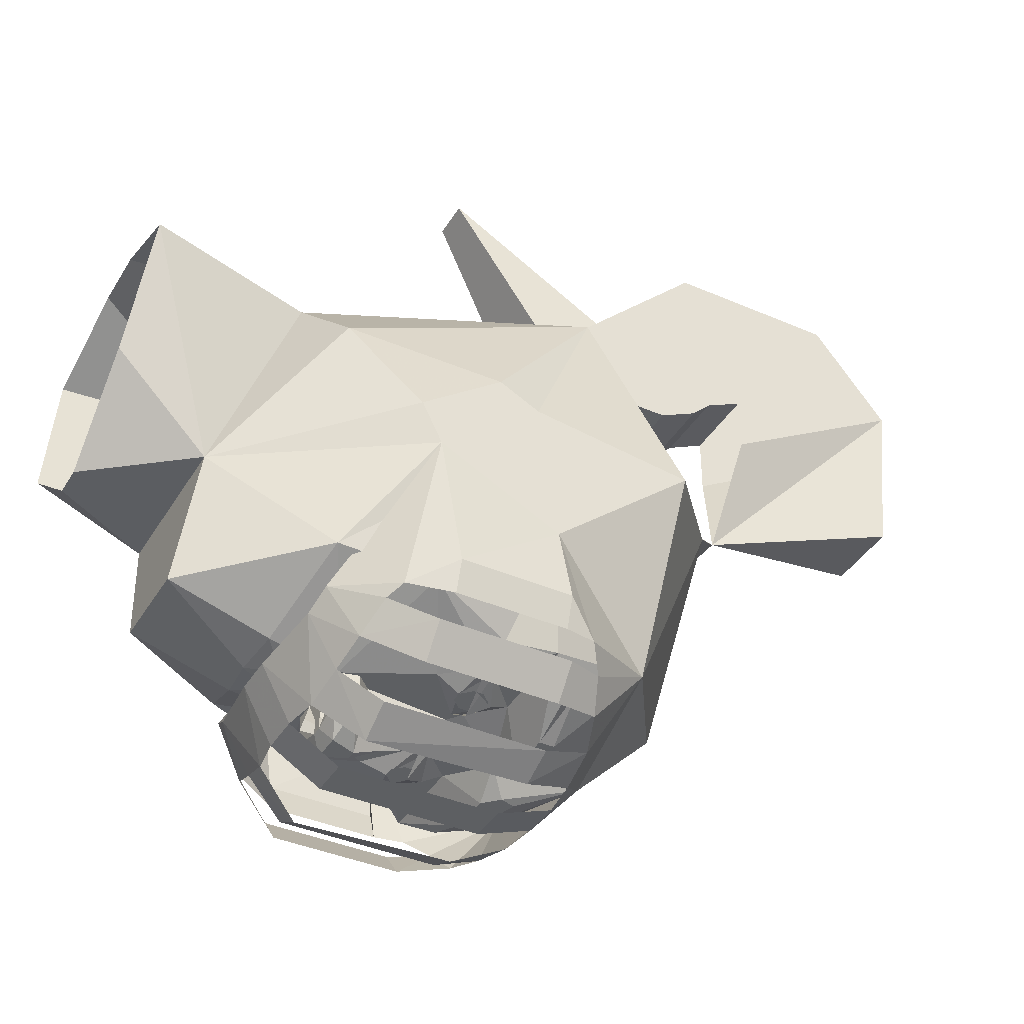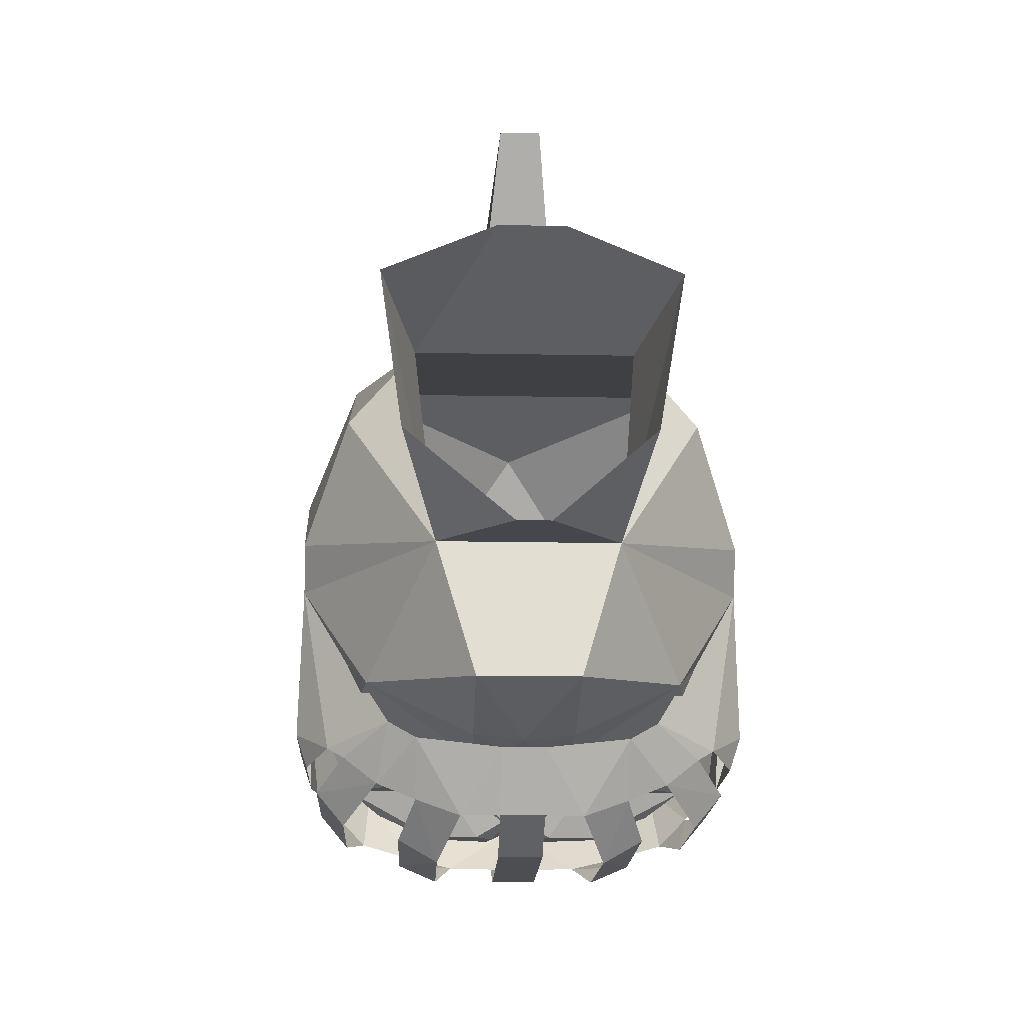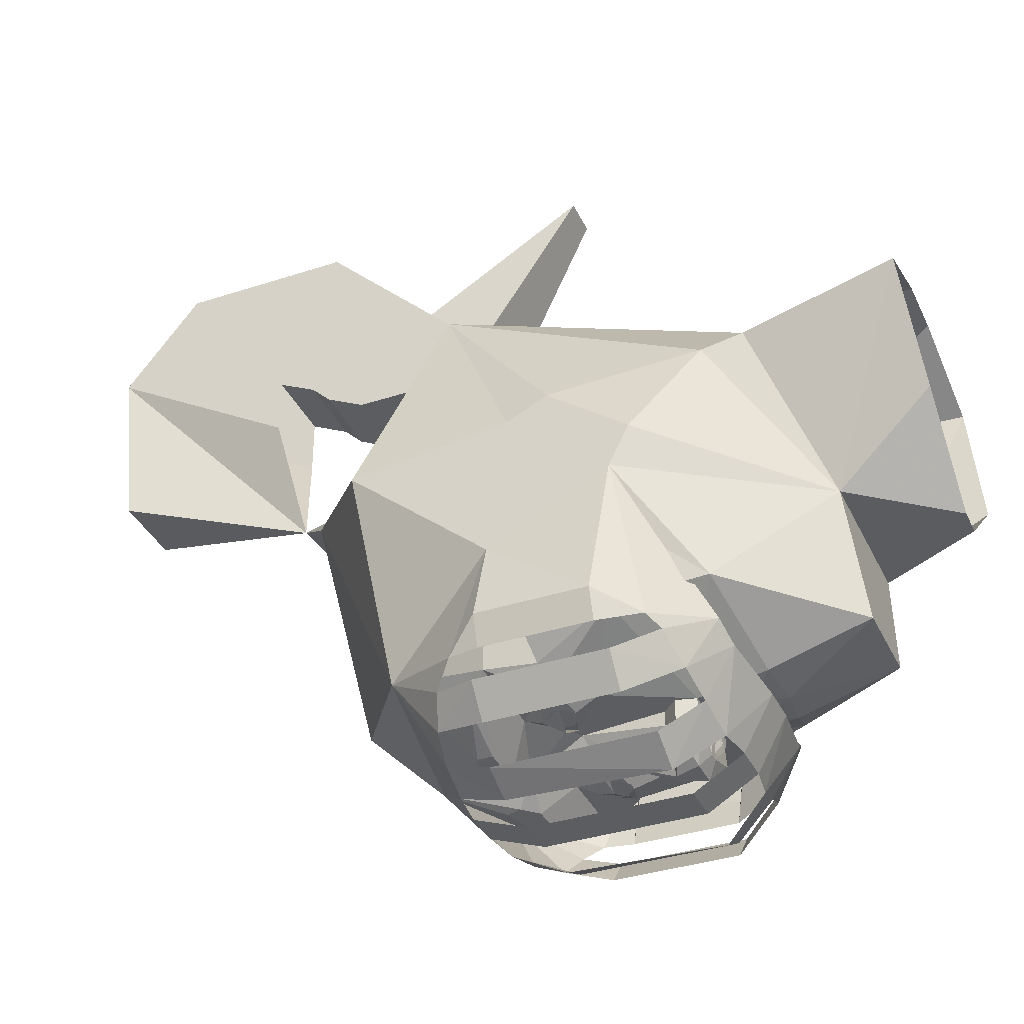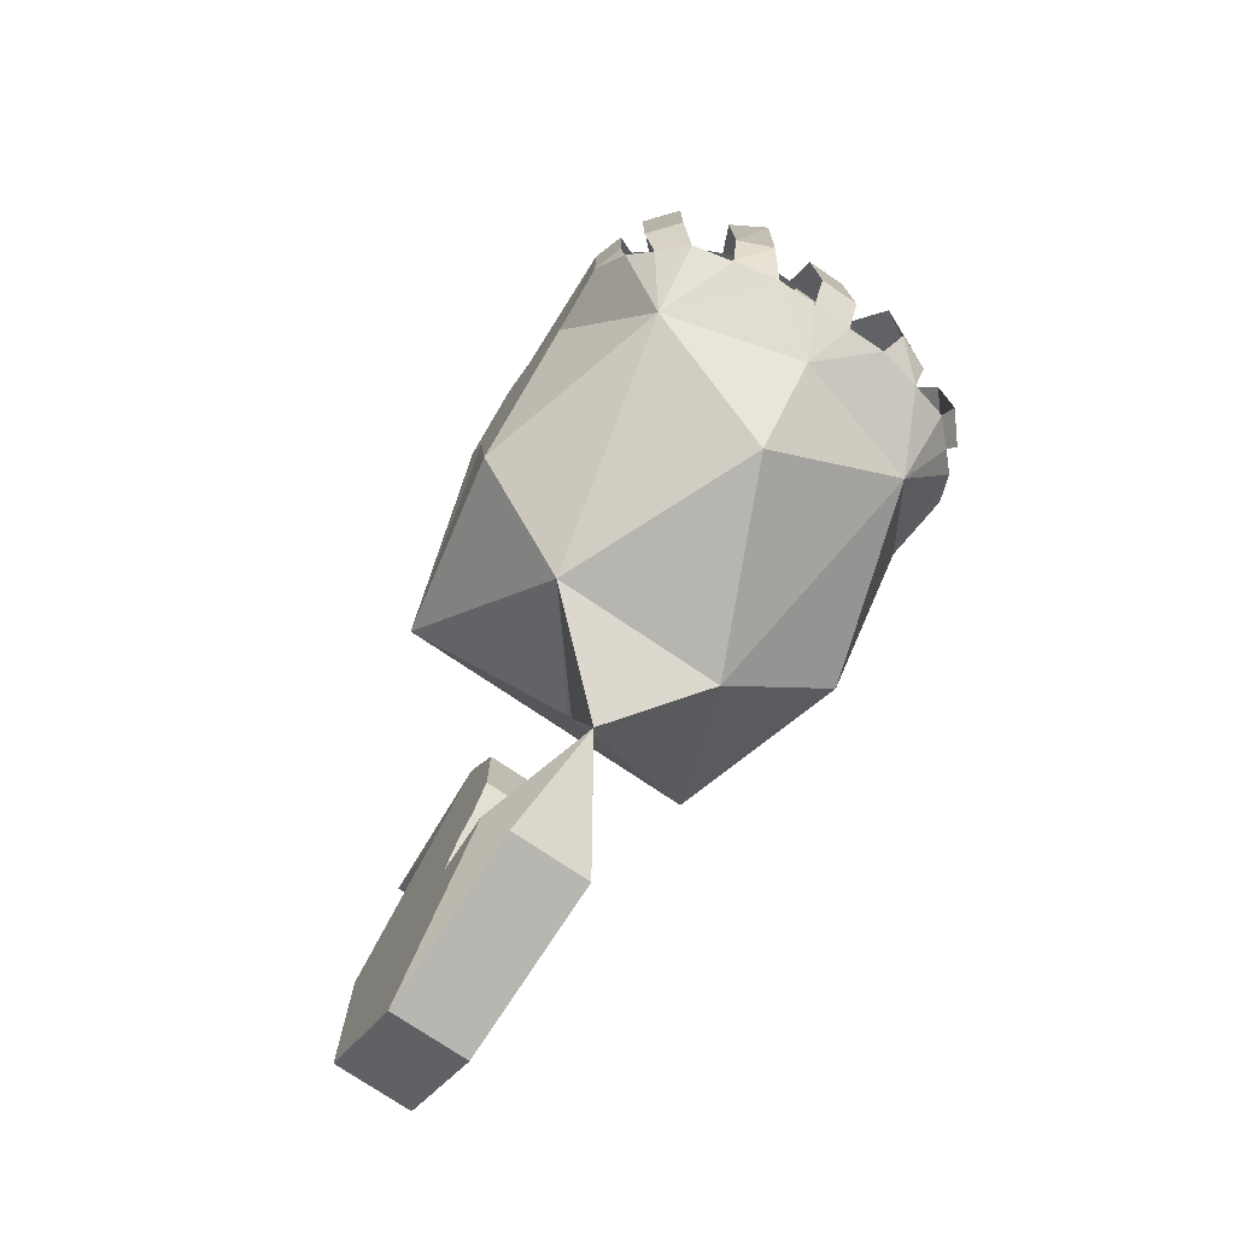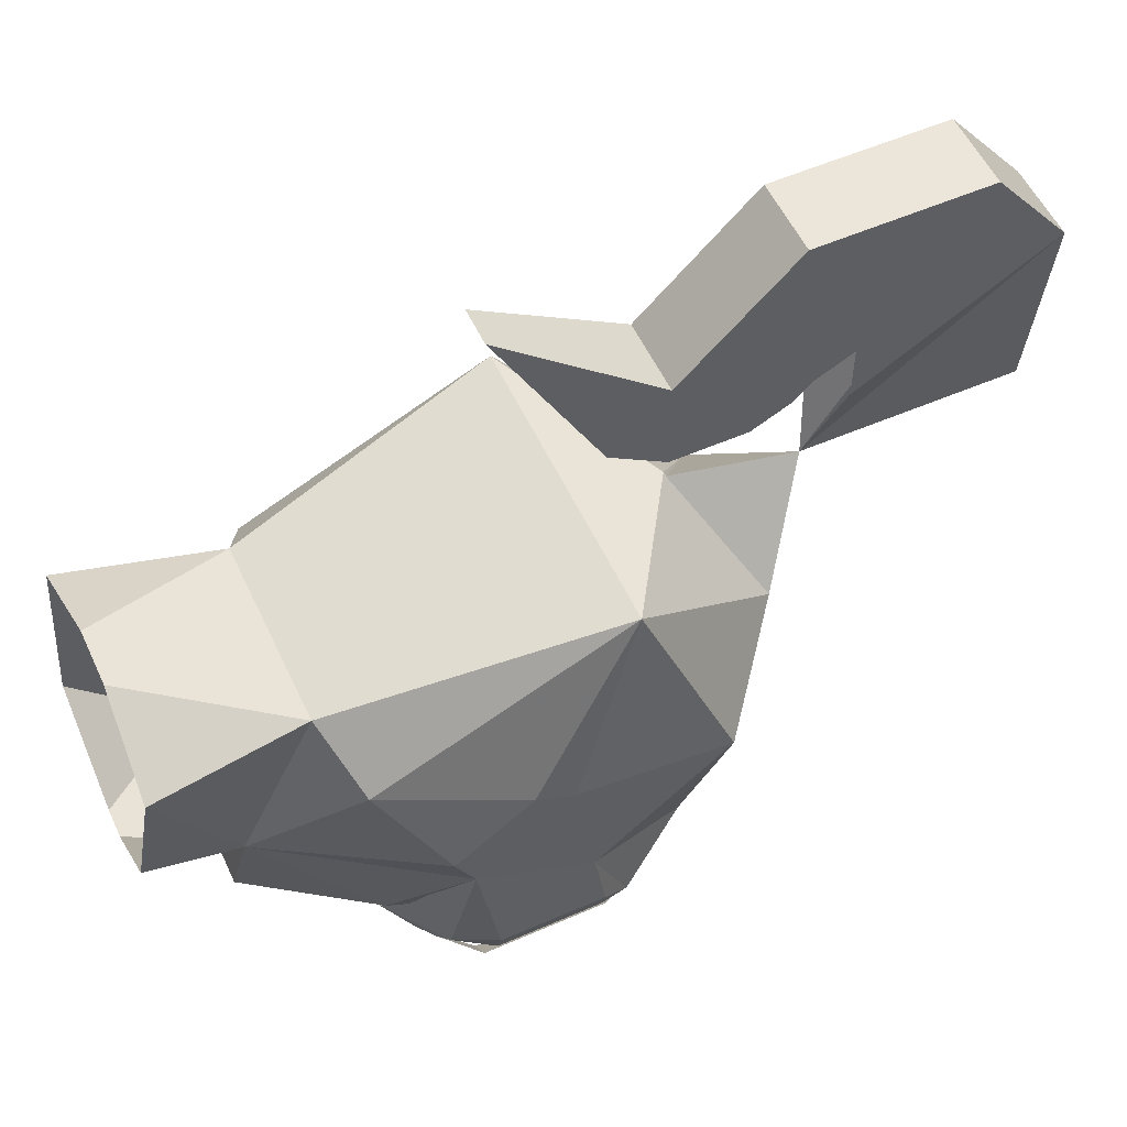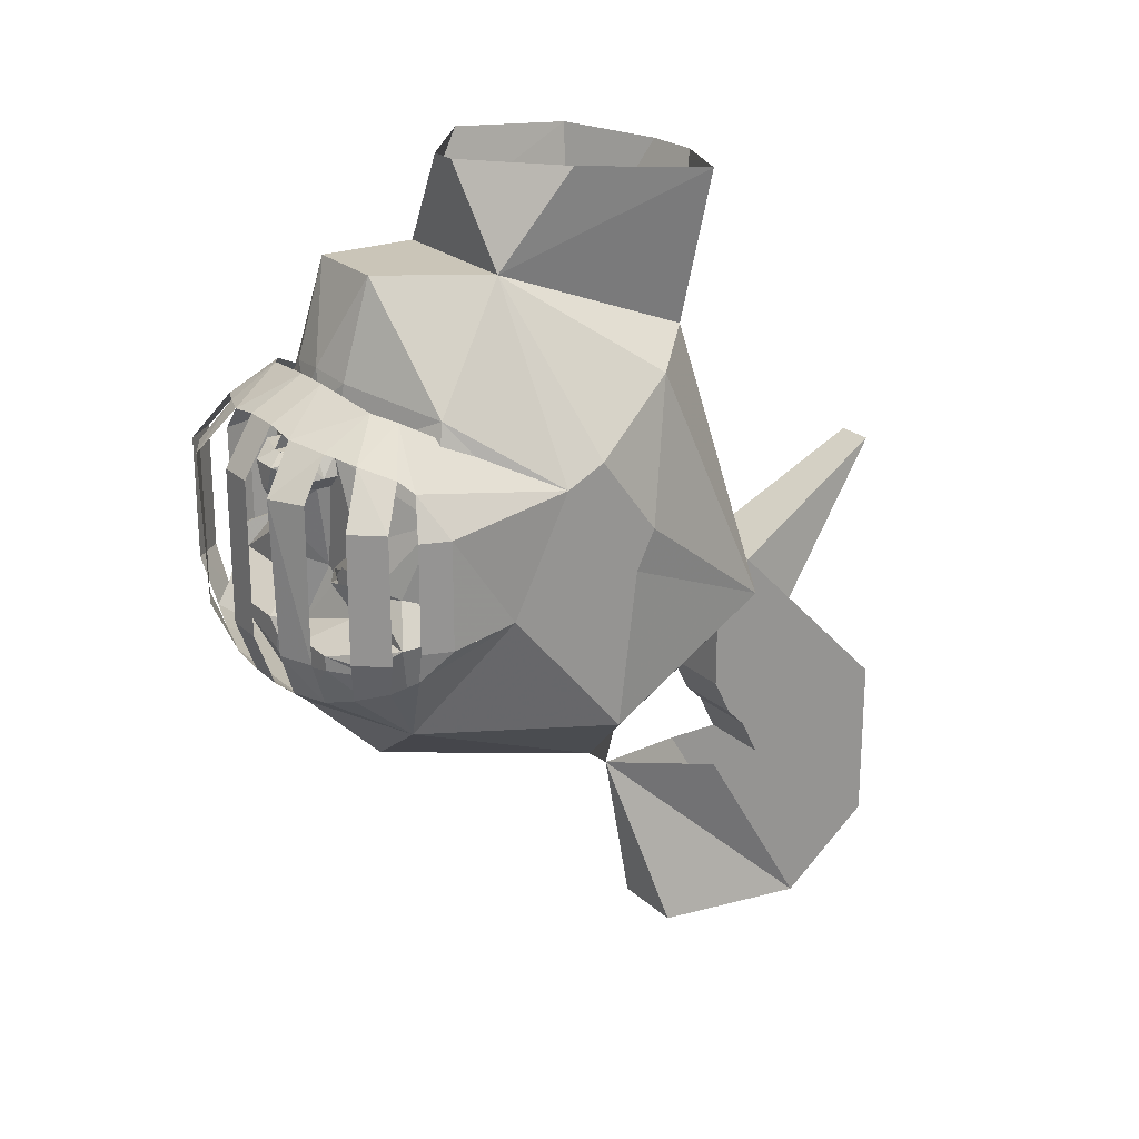
<metadata>
{"format":"obj","ext":"obj","renderer":"f3d","projection":"perspective","resolution":1024,"background":"white","views":[{"elev":-39.6,"azim":-118.4,"up":"+Z"},{"elev":-16.7,"azim":177.7,"up":"+Z"},{"elev":-36.4,"azim":113.1,"up":"+Z"},{"elev":-75.8,"azim":146.0,"up":"+Y"},{"elev":55.1,"azim":-114.8,"up":"+Z"},{"elev":22.6,"azim":-123.8,"up":"+Y"}]}
</metadata>
<code>
o item/full_helm/male/chat
v -4 15 -44
v 4 15 -44
v 4 9 -55
v -4 9 -55
v -11 8 -55
v -19 13 -42
v 11 8 -55
v 19 13 -42
v 19 7 -52
v 22 -1 -58
v 15 -1 -62
v 4 -44 -57
v -4 -44 -57
v -4 -33 -61
v 4 -33 -61
v 0 -52 -48
v -12 -43 -57
v -28 -50 -40
v -21 -42 -55
v -22 -33 -58
v -15 -33 -61
v -29 -39 -53
v -34 -37 -48
v -37 -30 -49
v -32 -30 -55
v -38 -34 -44
v -40 -26 -24
v -41 -28 -38
v -39 -28 -44
v -32 -30 -44
v -26 -37 -47
v -16 -38 -52
v 0 -68 -32
v -18 -72 8
v -40 -54 0
v -40 -18 -8
v -40 -10 -16
v -41 -6 -38
v -32 -6 -36
v -27 -22 -41
v -21 -23 -44
v -13 -30 -44
v -16 -35 -52
v -26 -35 -48
v -7 -35 -52
v -4 -38 -52
v -5 -41 -52
v 0 -34 -48
v 4 -38 -52
v 5 -41 -52
v 16 -38 -52
v 28 -50 -40
v 12 -43 -57
v 18 -72 8
v 0 -58 32
v -32 -38 40
v -40 -22 4
v -40 -14 8
v -40 -10 -8
v -40 -2 -12
v -28 12 -32
v -8 2 -44
v -16 -14 -44
v -22 -21 -44
v -15 -19 -46
v -14 -26 -46
v -7 -24 -44
v -4 -1 -61
v 4 -1 -61
v -22 -1 -58
v -15 -1 -62
v -19 7 -52
v -26 6 -49
v -24 12 -39
v -32 4 -44
v -35 2 -42
v -39 -6 -44
v -37 -4 -49
v -32 -4 -55
v 15 -33 -61
v 22 -33 -58
v 21 -42 -55
v 40 -26 -24
v 38 -34 -44
v 39 -28 -44
v 41 -28 -38
v 41 -6 -38
v 40 -10 -16
v 34 -38 -48
v 29 -40 -53
v 32 -30 -55
v 37 -30 -49
v 37 -4 -49
v 32 -4 -55
v 26 6 -49
v 32 4 -44
v 24 12 -39
v 35 2 -42
v 40 -2 -12
v 39 -6 -44
v 40 -10 -8
v 40 -18 -8
v 32 -6 -36
v 28 12 -32
v 16 34 -12
v 40 2 -4
v 40 -14 8
v 40 -22 4
v 40 -54 0
v 32 -30 -44
v 26 -22 -41
v 22 -21 -44
v 16 -14 -44
v 8 2 -44
v 9 16 -42
v 9 36 -36
v -9 36 -36
v -16 34 -12
v -3 54 -14
v 3 54 -14
v 22 54 2
v 26 51 31
v 20 19 28
v 32 14 16
v 32 -38 40
v -26 51 31
v -21 54 2
v -20 19 28
v -6 50 40
v 6 50 40
v -9 16 -42
v -40 2 -4
v -32 14 16
v 0 17 -43
v -3 11 -44
v 7 -35 -52
v 16 -35 -52
v 26 -35 -48
v 26 -37 -47
v 13 -30 -44
v 21 -23 -44
v 14 -26 -46
v 15 -19 -46
v 6 -22 -44
v 4 -22 -44
v 6 -5 -44
v 9 -2 -44
v 8 2 -47
v 4 2 -44
v 3 11 -44
v -4 2 -44
v -7 2 -47
v -9 -2 -47
v -9 -2 -44
v -6 -5 -44
v -4 -22 -44
v -6 -22 -44
v 7 -24 -44
v 12 -22 -48
v 0 -20 -49
v 0 -11 -52
v 6 -5 -47
v 9 -2 -47
v 8 2 -50
v 1 2 -52
v 3 0 -55
v -1 2 -52
v -1 2 -49
v 1 2 -49
v -12 -22 -48
v -13 -24 -46
v -15 -24 -46
v -16 -23 -46
v -16 -21 -46
v -15 -20 -46
v -13 -20 -46
v -12 -21 -46
v -12 -23 -46
v -13 -25 -46
v -15 -25 -46
v -17 -23 -46
v -17 -21 -46
v -13 -19 -46
v -11 -21 -46
v -11 -23 -46
v 11 -23 -46
v 11 -21 -46
v 13 -19 -46
v 17 -21 -46
v 17 -23 -46
v 15 -25 -46
v 13 -25 -46
v 12 -23 -46
v 12 -21 -46
v 13 -20 -46
v 15 -20 -46
v 16 -21 -46
v 16 -23 -46
v 15 -24 -46
v 13 -24 -46
v -8 2 -50
v -9 -2 -50
v -1 -5 -55
v -6 -5 -47
v -3 0 -55
v 1 -5 -55
v 9 -2 -50
v -1 -86 24
v -9 -126 36
v -9 -130 72
v -9 -90 48
v -9 -90 60
v -9 -114 92
v -9 -78 92
v -9 -82 56
v 7 -90 60
v 7 -82 56
v 7 -78 92
v 7 -114 92
v 7 -130 72
v 7 -90 48
v 7 -126 36
v -9 -62 76
v -9 -78 52
v 7 -78 52
v 7 -62 76
v -9 -54 68
v -9 -70 48
v 7 -70 48
v 7 -54 68
v 3 -22 92
v -5 -22 92
v -9 -42 56
v -9 -54 48
v 7 -54 48
v 7 -42 56
v -1 -58 32
f 1 2 3
f 1 3 4
f 1 4 5
f 1 5 6
f 1 6 5
f 1 5 4
f 1 4 2
f 2 4 3
f 2 3 7
f 2 7 3
f 7 2 8
f 7 8 9
f 7 9 10
f 7 10 11
f 7 11 9
f 7 9 8
f 7 8 2
f 12 13 14
f 12 14 15
f 12 15 13
f 12 13 16
f 12 16 13
f 13 16 17
f 13 17 16
f 16 17 18
f 16 18 17
f 17 18 19
f 17 19 20
f 17 20 21
f 17 21 19
f 17 19 18
f 18 19 22
f 18 22 19
f 22 18 23
f 22 23 24
f 22 24 25
f 22 25 23
f 22 23 18
f 18 23 26
f 18 26 23
f 26 18 27
f 26 27 28
f 26 28 29
f 26 29 27
f 26 27 18
f 18 27 30
f 18 30 31
f 18 31 32
f 18 32 16
f 18 16 33
f 18 33 34
f 18 34 35
f 18 35 27
f 27 35 36
f 27 36 37
f 27 37 38
f 27 38 28
f 27 28 38
f 27 38 37
f 27 37 39
f 27 39 40
f 27 40 30
f 30 40 41
f 30 41 42
f 30 42 43
f 30 43 44
f 30 44 31
f 31 44 43
f 31 43 32
f 32 43 45
f 32 45 46
f 32 46 47
f 32 47 16
f 16 47 46
f 16 46 48
f 16 48 49
f 16 49 50
f 16 50 51
f 16 51 52
f 16 52 53
f 16 53 52
f 16 52 33
f 33 52 54
f 33 54 34
f 34 54 55
f 34 55 56
f 34 56 35
f 35 56 57
f 35 57 36
f 36 57 58
f 36 58 59
f 36 59 37
f 37 59 60
f 37 60 38
f 37 38 60
f 37 60 61
f 37 61 39
f 39 61 62
f 39 62 63
f 39 63 64
f 39 64 40
f 40 64 41
f 41 64 65
f 41 65 66
f 41 66 42
f 42 66 67
f 42 67 48
f 42 48 45
f 42 45 43
f 68 69 15
f 68 15 14
f 68 14 69
f 68 69 3
f 68 3 4
f 68 4 69
f 69 4 3
f 70 71 21
f 70 21 20
f 70 20 71
f 70 71 5
f 70 5 72
f 70 72 71
f 71 72 5
f 5 72 6
f 5 6 72
f 72 6 73
f 72 73 6
f 6 73 74
f 6 74 73
f 73 74 75
f 73 75 74
f 74 75 76
f 74 76 60
f 74 60 76
f 74 76 75
f 29 28 38
f 29 38 77
f 29 77 28
f 29 28 27
f 60 76 77
f 60 77 38
f 60 38 76
f 76 38 77
f 77 38 28
f 25 24 78
f 25 78 79
f 25 79 24
f 25 24 23
f 75 73 79
f 75 79 78
f 75 78 73
f 73 78 79
f 79 78 24
f 80 81 82
f 80 82 53
f 80 53 81
f 80 81 10
f 80 10 11
f 80 11 81
f 81 11 10
f 83 84 85
f 83 85 86
f 83 86 87
f 83 87 88
f 83 88 87
f 83 87 86
f 83 86 84
f 83 84 52
f 83 52 84
f 84 52 89
f 84 89 52
f 52 89 90
f 52 90 89
f 89 90 91
f 89 91 92
f 89 92 90
f 90 92 91
f 91 92 93
f 91 93 94
f 91 94 92
f 92 94 93
f 93 94 95
f 93 95 96
f 93 96 94
f 94 96 95
f 95 96 97
f 95 97 96
f 96 97 98
f 96 98 97
f 97 98 99
f 97 99 98
f 98 99 87
f 98 87 100
f 98 100 99
f 99 100 87
f 99 87 88
f 99 88 87
f 88 99 101
f 88 101 102
f 88 102 83
f 88 83 103
f 88 103 104
f 88 104 99
f 99 104 105
f 99 105 106
f 99 106 101
f 101 106 107
f 101 107 102
f 102 107 108
f 102 108 109
f 102 109 83
f 83 109 52
f 83 52 110
f 83 110 111
f 83 111 103
f 103 111 112
f 103 112 113
f 103 113 114
f 103 114 104
f 104 114 115
f 104 115 116
f 104 116 105
f 105 116 117
f 105 117 118
f 105 118 119
f 105 119 120
f 105 120 121
f 105 121 122
f 105 122 123
f 105 123 124
f 105 124 106
f 106 124 107
f 107 124 125
f 107 125 108
f 108 125 109
f 109 125 54
f 109 54 52
f 100 87 86
f 100 86 85
f 100 85 87
f 87 85 86
f 86 85 84
f 12 53 16
f 12 16 53
f 82 90 52
f 82 52 53
f 82 53 52
f 82 52 90
f 8 95 9
f 8 9 95
f 8 95 97
f 8 97 95
f 15 14 13
f 14 15 69
f 21 20 19
f 20 21 71
f 53 82 81
f 11 10 9
f 118 126 127
f 118 127 119
f 118 128 126
f 126 128 129
f 129 128 123
f 129 123 130
f 130 123 122
f 117 131 61
f 117 61 118
f 118 61 60
f 118 60 132
f 118 132 133
f 118 133 128
f 128 133 56
f 128 56 125
f 128 125 123
f 123 125 124
f 117 134 131
f 131 134 135
f 131 135 62
f 131 62 61
f 115 134 116
f 116 134 117
f 50 49 136
f 50 136 137
f 50 137 51
f 51 137 138
f 51 138 139
f 51 139 52
f 52 139 110
f 110 139 138
f 110 138 137
f 110 137 140
f 110 140 141
f 110 141 111
f 111 141 112
f 112 141 142
f 112 142 143
f 112 143 113
f 113 143 144
f 113 144 145
f 113 145 146
f 113 146 147
f 113 147 114
f 114 147 148
f 114 148 149
f 114 149 150
f 114 150 115
f 115 150 134
f 134 150 135
f 135 150 149
f 135 149 151
f 135 151 62
f 62 151 152
f 62 152 153
f 62 153 154
f 62 154 63
f 63 154 155
f 63 155 156
f 63 156 157
f 63 157 65
f 63 65 64
f 48 46 45
f 48 136 49
f 136 48 140
f 136 140 137
f 158 144 143
f 158 143 142
f 158 142 140
f 158 140 48
f 158 48 145
f 158 145 144
f 158 144 159
f 158 159 142
f 142 159 141
f 142 141 140
f 66 65 157
f 66 157 67
f 67 157 156
f 67 156 48
f 48 156 160
f 48 160 145
f 145 160 161
f 145 161 162
f 145 162 146
f 146 162 163
f 146 163 147
f 147 163 148
f 148 163 164
f 148 164 165
f 165 164 166
f 165 166 167
f 165 167 168
f 165 168 169
f 169 168 151
f 169 151 149
f 66 41 170
f 66 170 67
f 67 170 157
f 41 64 170
f 159 112 141
f 171 172 173
f 171 173 174
f 171 174 175
f 171 175 176
f 171 176 177
f 171 177 178
f 179 180 181
f 179 181 182
f 179 182 65
f 179 65 183
f 179 183 184
f 179 184 185
f 186 187 188
f 186 188 143
f 186 143 189
f 186 189 190
f 186 190 191
f 186 191 192
f 193 194 195
f 193 195 196
f 193 196 197
f 193 197 198
f 193 198 199
f 193 199 200
f 152 167 201
f 152 201 153
f 153 201 202
f 153 202 203
f 153 203 204
f 153 204 154
f 154 204 155
f 155 204 156
f 156 204 161
f 156 161 160
f 167 166 205
f 167 205 201
f 201 205 202
f 202 205 203
f 203 205 206
f 203 206 161
f 203 161 204
f 205 166 206
f 206 166 207
f 206 207 162
f 206 162 161
f 163 207 164
f 164 207 166
f 162 207 163
f 55 125 56
f 125 55 54
f 56 58 57
f 58 56 133
f 58 133 132
f 58 132 59
f 59 132 60
f 208 208 209
f 208 209 210
f 208 210 211
f 211 210 212
f 212 210 213
f 212 213 214
f 212 214 215
f 212 215 216
f 216 215 217
f 216 217 218
f 216 218 219
f 216 219 220
f 216 220 221
f 221 220 208
f 208 220 222
f 208 222 208
f 208 208 209
f 209 208 222
f 209 222 220
f 209 220 210
f 210 220 219
f 210 219 213
f 213 219 218
f 213 218 214
f 214 218 223
f 214 223 215
f 215 223 224
f 215 224 217
f 217 224 225
f 217 225 226
f 217 226 218
f 218 226 223
f 223 226 227
f 223 227 224
f 224 227 228
f 224 228 225
f 225 228 229
f 225 229 230
f 225 230 226
f 226 230 227
f 227 230 231
f 227 231 232
f 227 232 233
f 227 233 234
f 227 234 228
f 228 234 229
f 229 234 235
f 229 235 230
f 230 235 236
f 230 236 231
f 231 236 232
f 232 236 233
f 233 236 235
f 233 235 234
f 54 237 208
f 54 208 34
f 34 208 237

</code>
